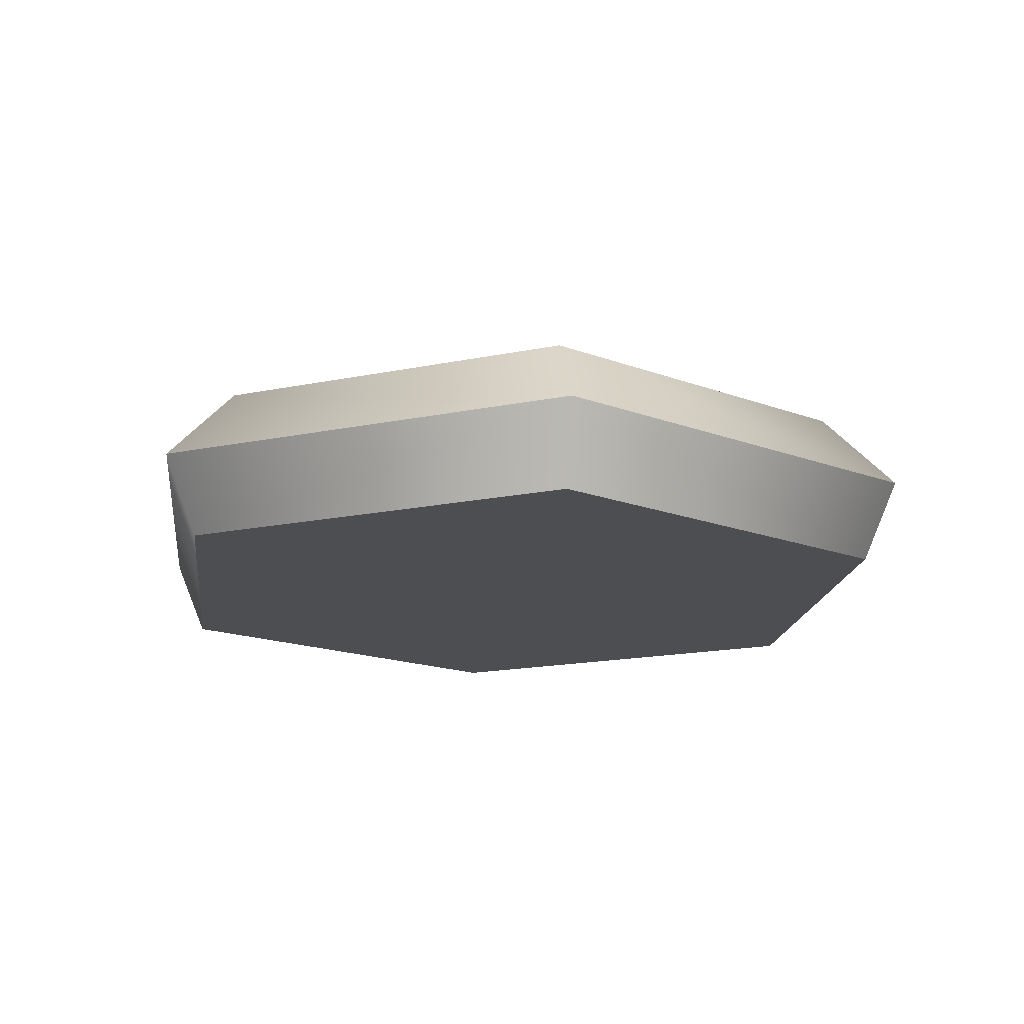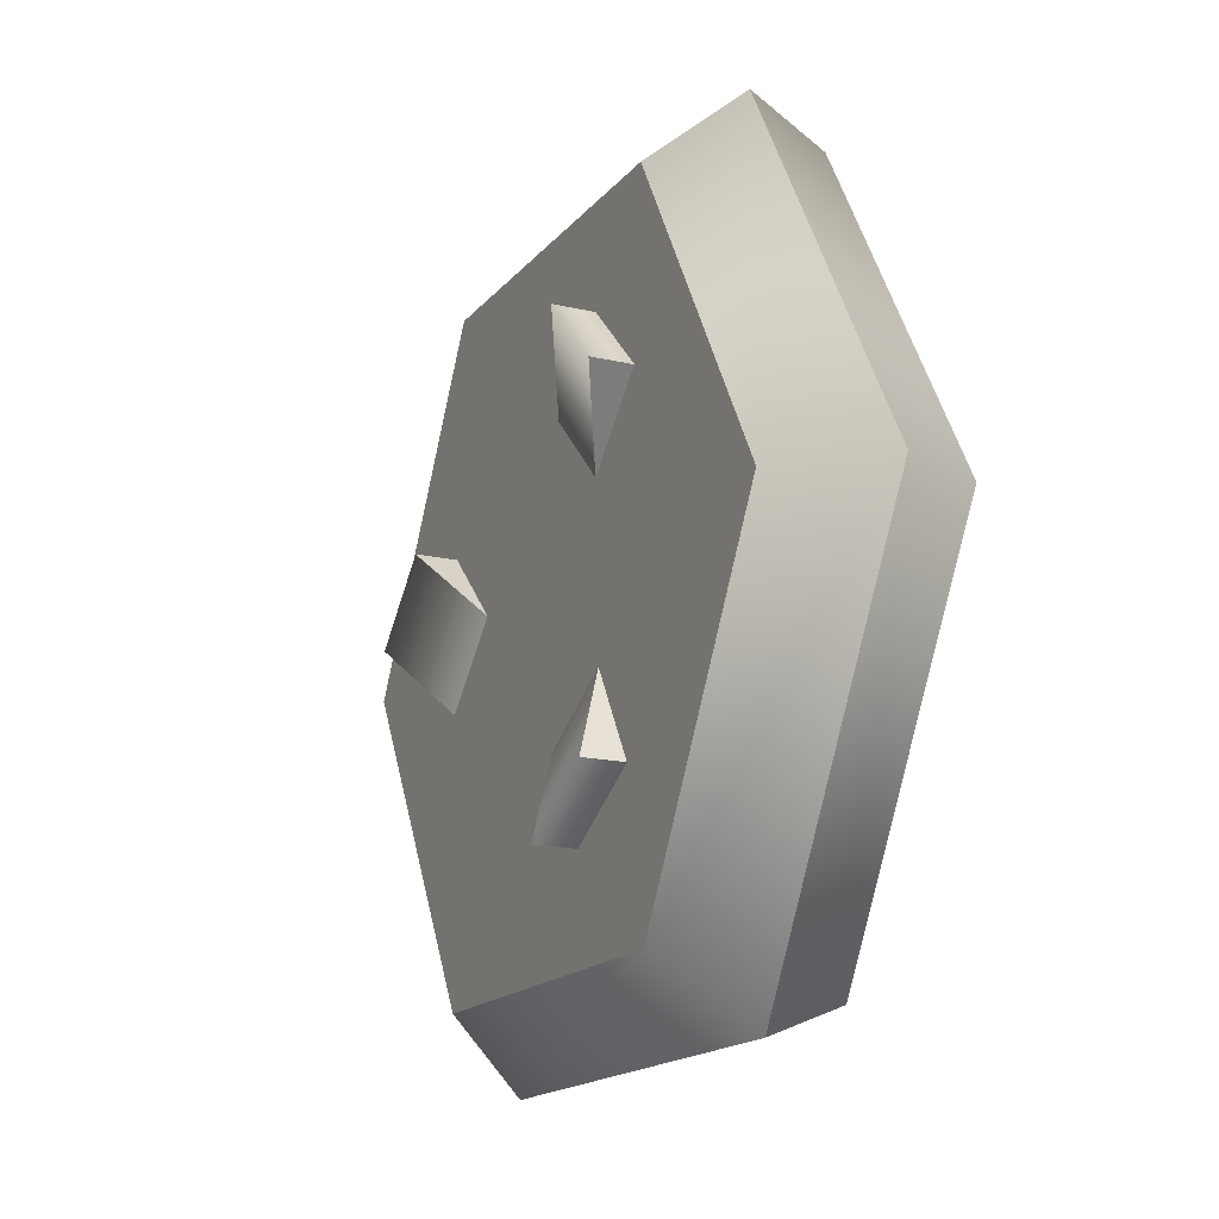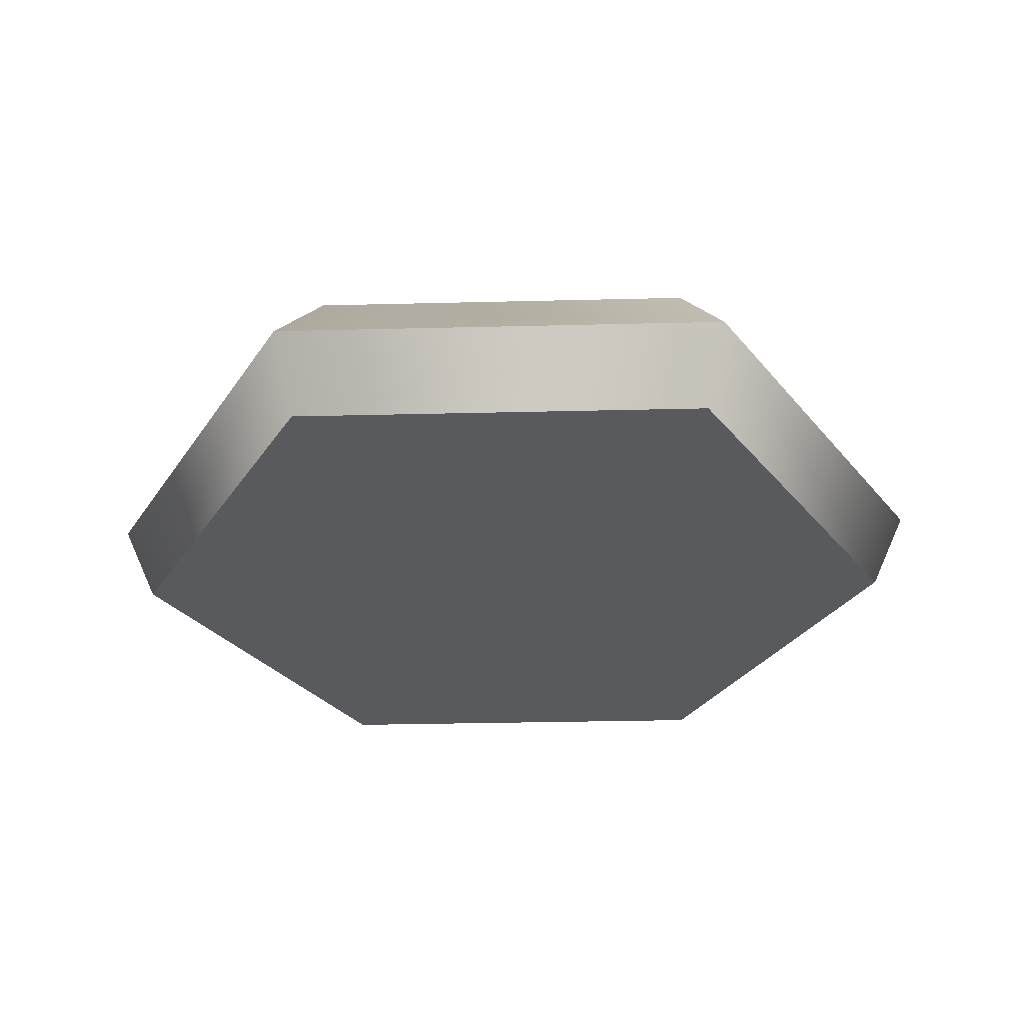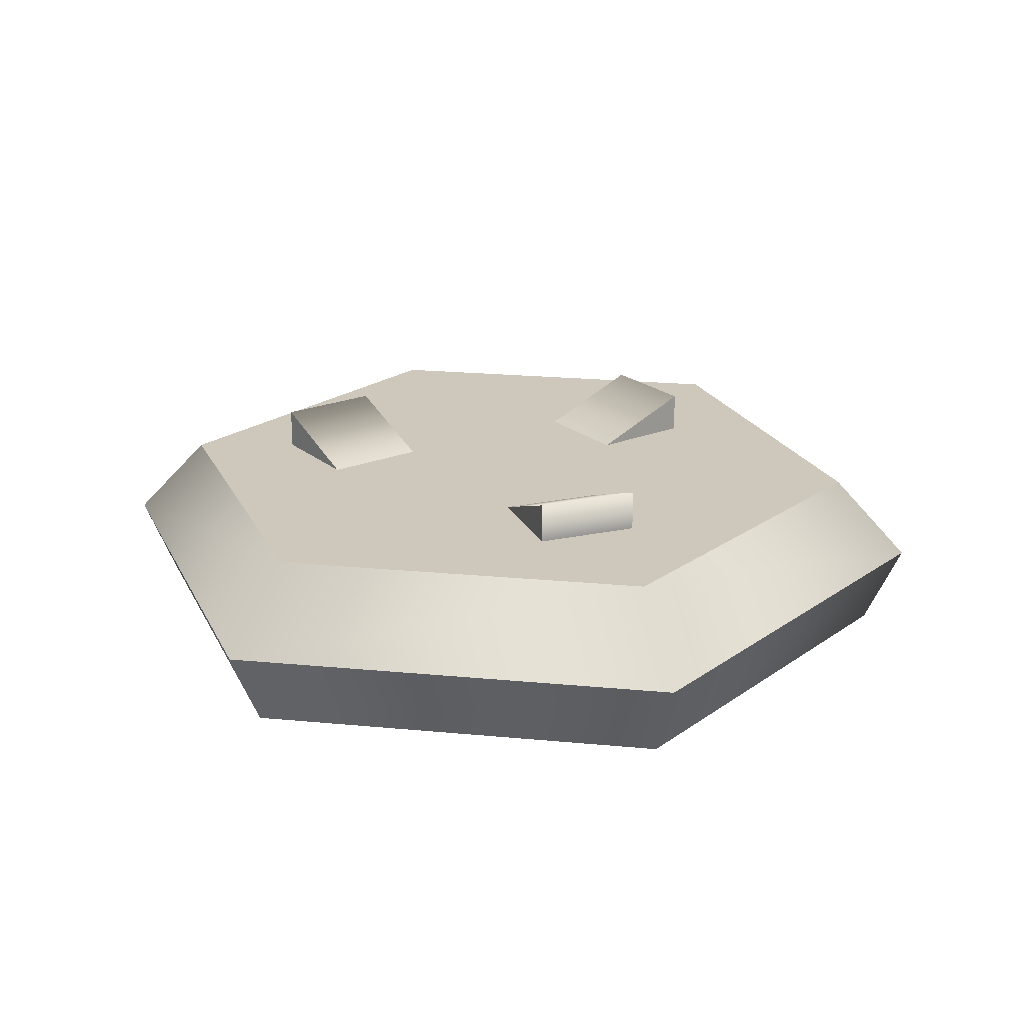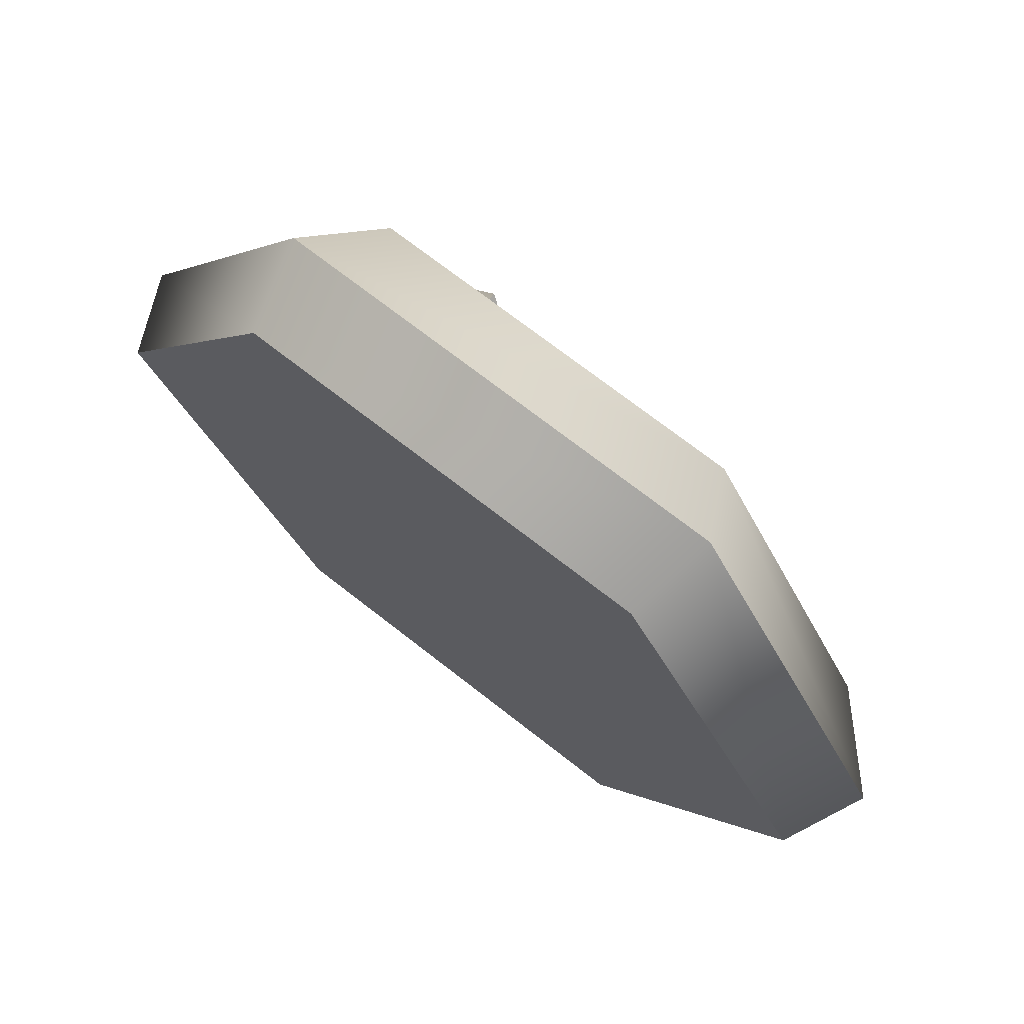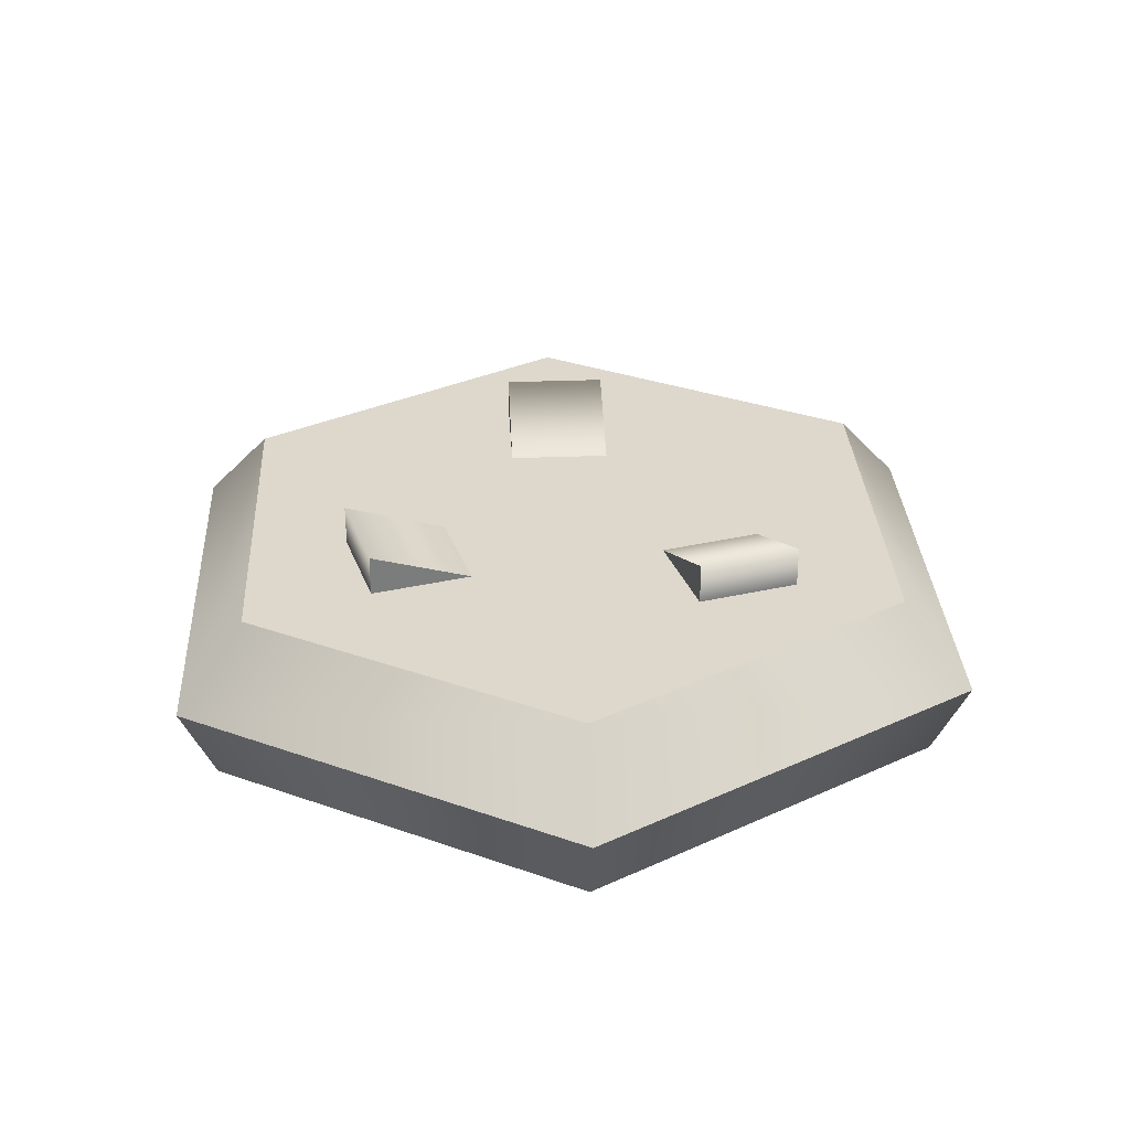
<metadata>
{"format":"obj","ext":"obj","renderer":"f3d","projection":"perspective","resolution":1024,"background":"white","views":[{"elev":-17.0,"azim":-97.3,"up":"+Y"},{"elev":-16.6,"azim":-115.6,"up":"+Z"},{"elev":-31.3,"azim":-118.0,"up":"+Y"},{"elev":22.0,"azim":-170.6,"up":"+Y"},{"elev":71.8,"azim":38.0,"up":"+Z"},{"elev":31.5,"azim":26.8,"up":"+Y"}]}
</metadata>
<code>
g cookie
v -0.03878 0.03982 -0.04245
v -0.03878 0.04977 -0.04245
v -0.02618 0.03982 -0.02063
v 0.04736 0.03982 0.02228
v 0.02954 0.03982 0.004464
v 0.04736 0.04977 0.02228
v -0.01696 0.04977 -0.05505
v -0.01696 0.03982 -0.05505
v -0.004355 0.03982 -0.03323
v -0.00688 0.03982 0.03676
v -0.0247 0.03982 0.05458
v -0.0247 0.04977 0.05458
v -0.04252 0.03982 0.03676
v -0.0247 0.03982 0.01894
v -0.04252 0.04977 0.03676
v 0.06518 0.04977 0.004464
v 0.04736 0.03982 -0.01336
v 0.06518 0.03982 0.004464
v -0.09119 0.03982 0
v -0.0456 0.03982 -0.07898
v -0.0456 0.03982 0.07898
v 0.0456 0.03982 0.07898
v 0.09119 0.03982 0
v 0.0456 0.03982 -0.07898
v 0.05494 0.01991 -0.09515
v 0.0504 0 -0.0873
v 0.1099 0.01991 0
v 0.1008 0 0
v 0.05494 0.01991 0.09515
v 0.0504 0 0.0873
v -0.05494 0.01991 -0.09515
v -0.1099 0.01991 0
v -0.0504 0 0.0873
v -0.05494 0.01991 0.09515
v -0.1008 0 0
v -0.0504 0 -0.0873
f 3 2 1
f 6 5 4
f 9 8 7
f 12 11 10
f 15 14 13
f 18 17 16
f 16 4 18
f 4 16 6
f 17 6 16
f 6 17 5
f 11 15 13
f 15 11 12
f 2 8 1
f 8 2 7
f 7 3 9
f 3 7 2
f 14 12 10
f 12 14 15
f 21 20 19
f 21 13 20
f 21 11 13
f 21 10 11
f 21 5 10
f 22 5 21
f 22 4 5
f 22 18 4
f 18 22 23
f 24 18 23
f 18 24 17
f 17 24 5
f 8 24 20
f 5 24 8
f 8 20 1
f 1 20 13
f 5 8 9
f 10 5 9
f 13 3 1
f 3 10 9
f 14 3 13
f 10 3 14
f 27 26 25
f 26 27 28
f 29 28 27
f 28 29 30
f 32 20 31
f 20 32 19
f 29 33 30
f 33 29 34
f 33 32 35
f 32 33 34
f 20 25 31
f 25 20 24
f 31 26 36
f 26 31 25
f 34 19 32
f 19 34 21
f 30 26 28
f 26 30 33
f 26 33 36
f 36 33 35
f 22 34 29
f 34 22 21
f 24 27 25
f 27 24 23
f 36 32 31
f 32 36 35
f 22 27 23
f 27 22 29

</code>
